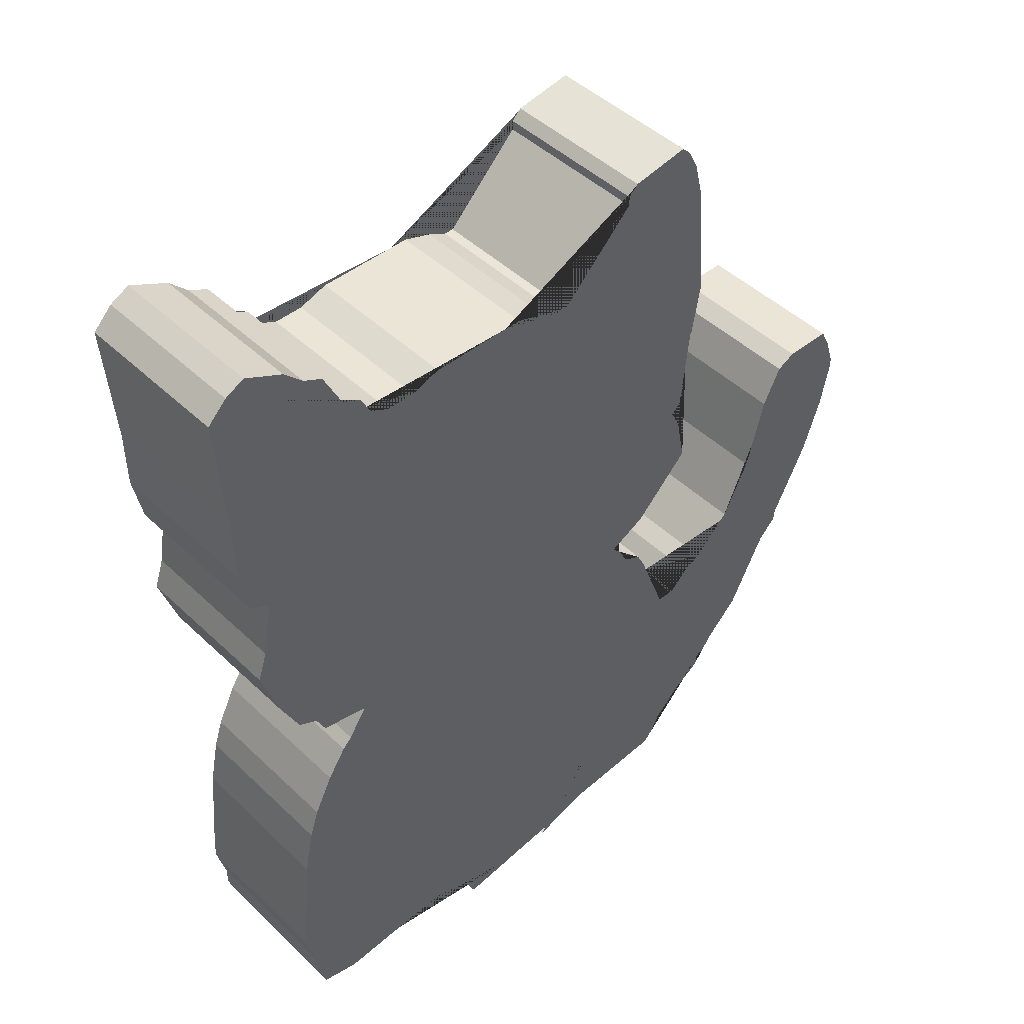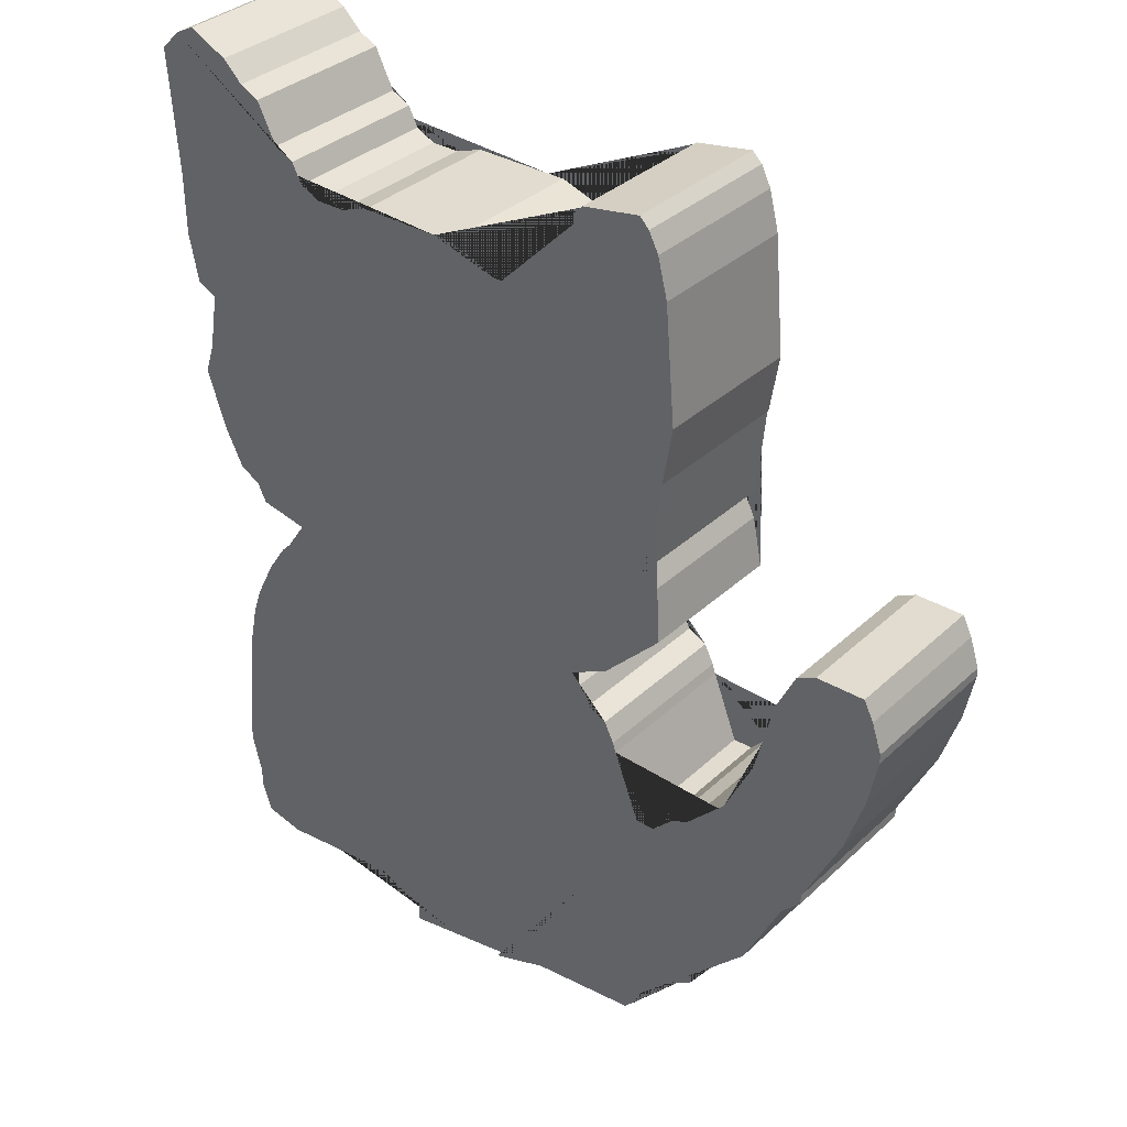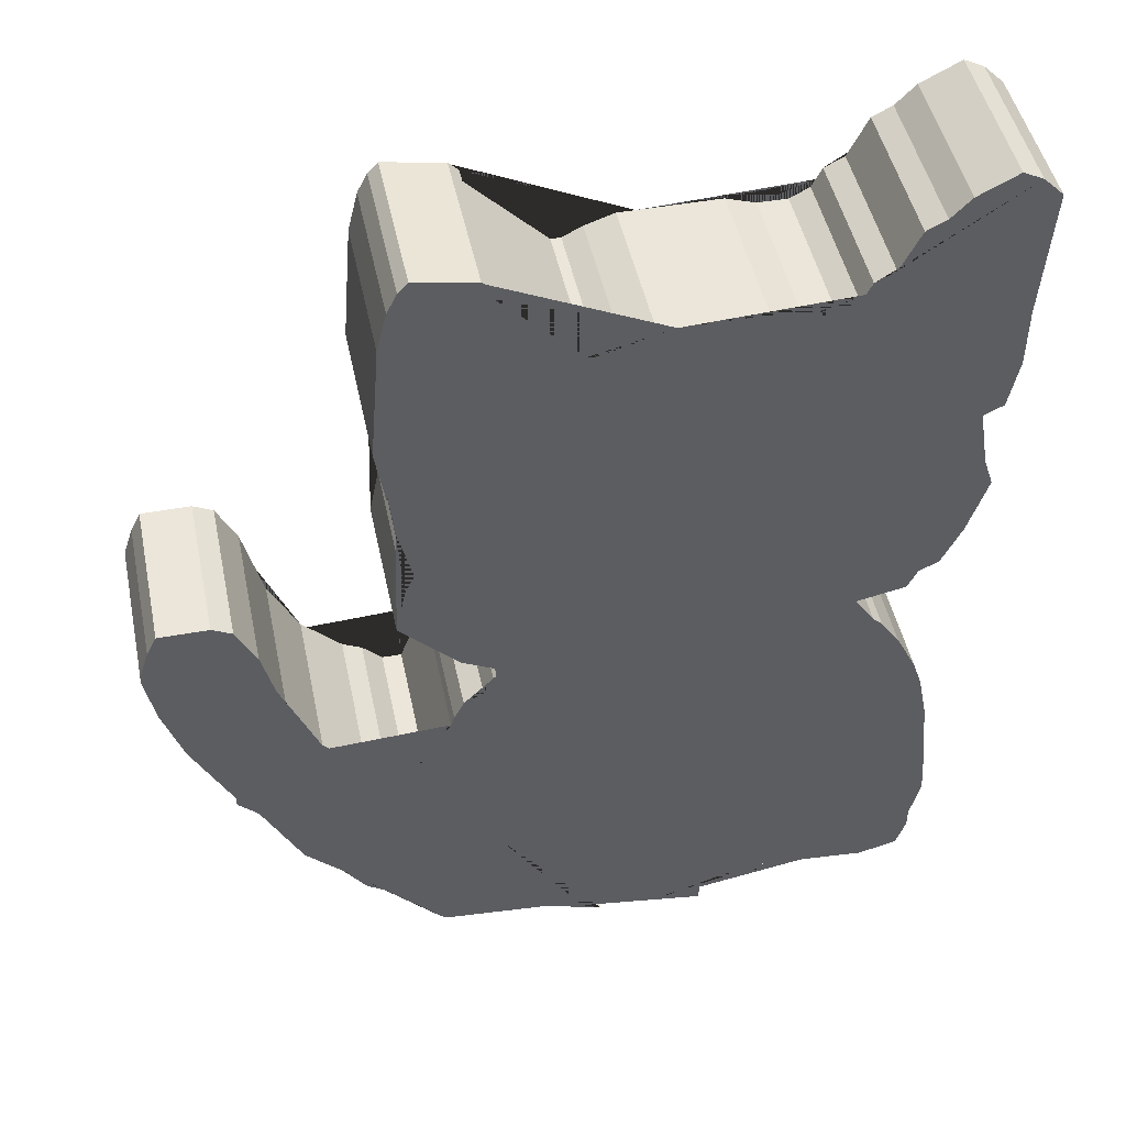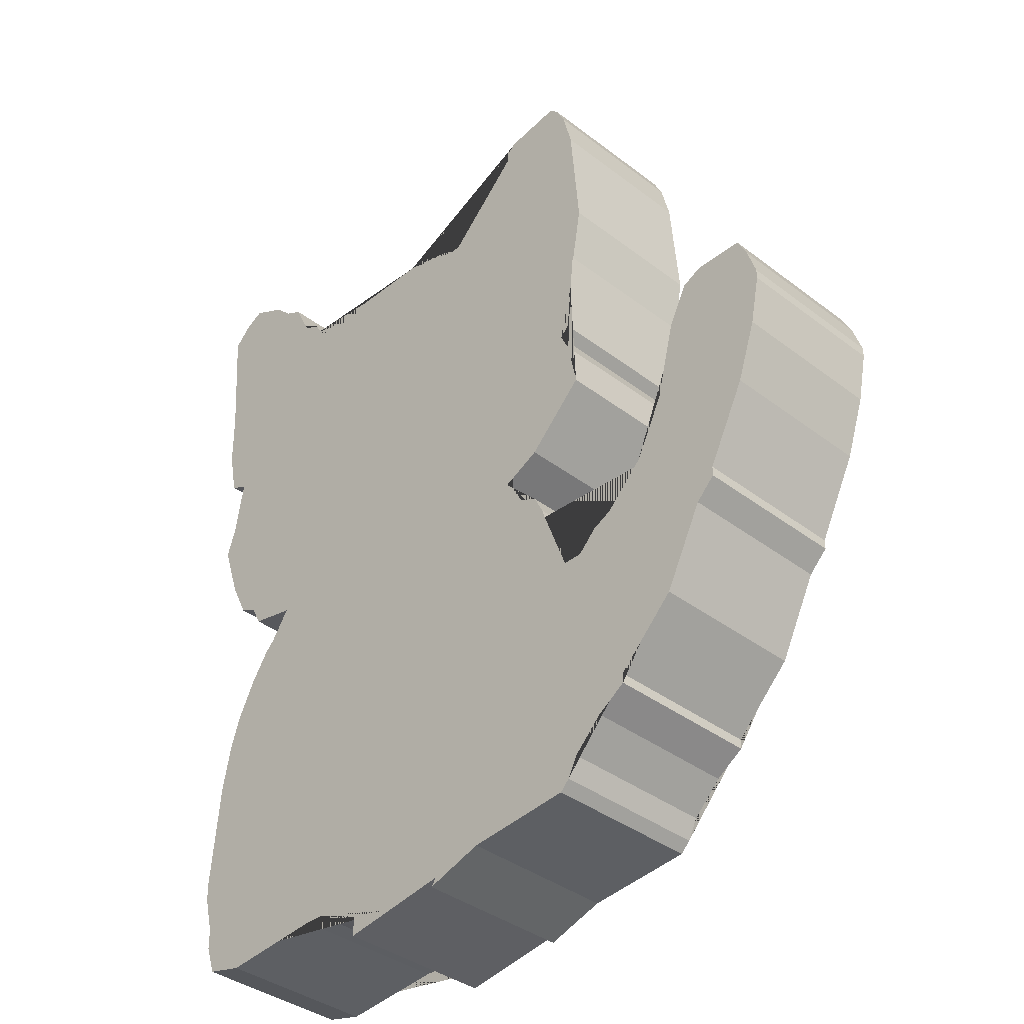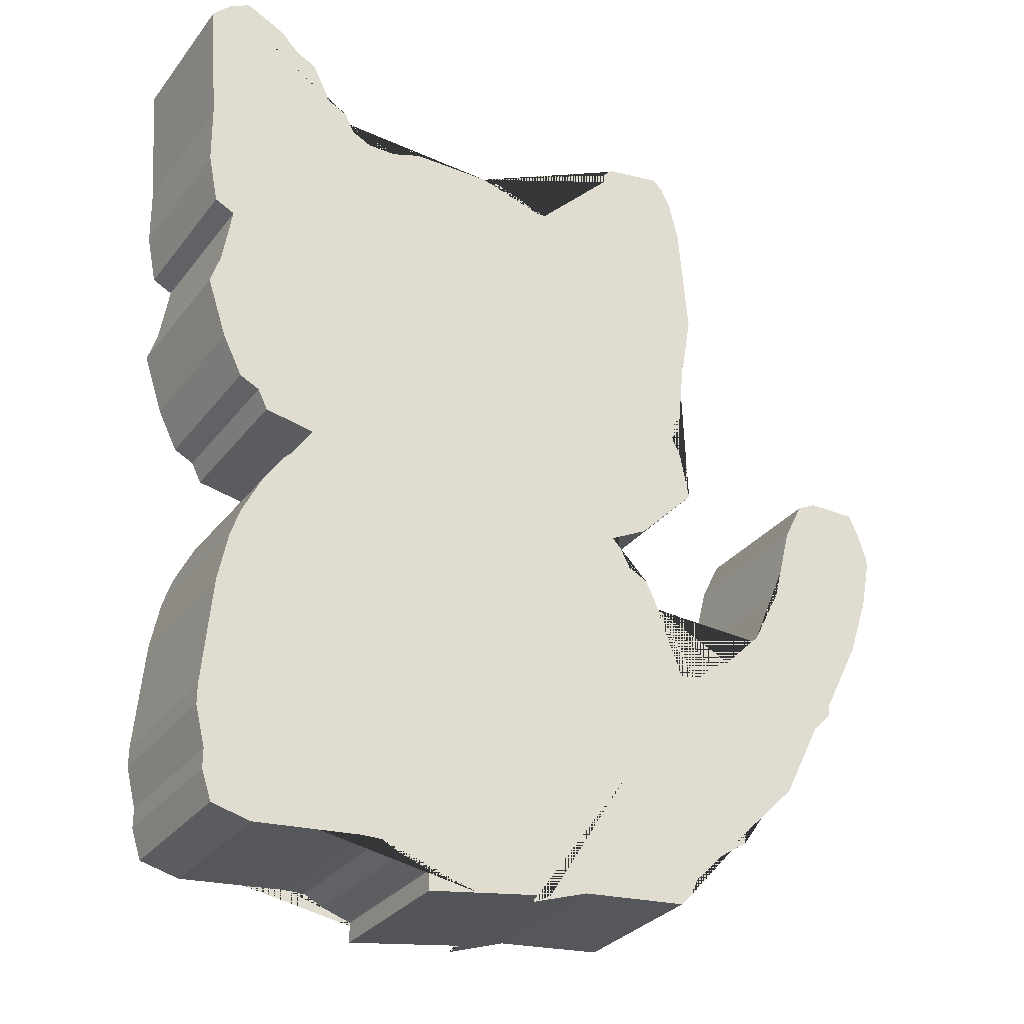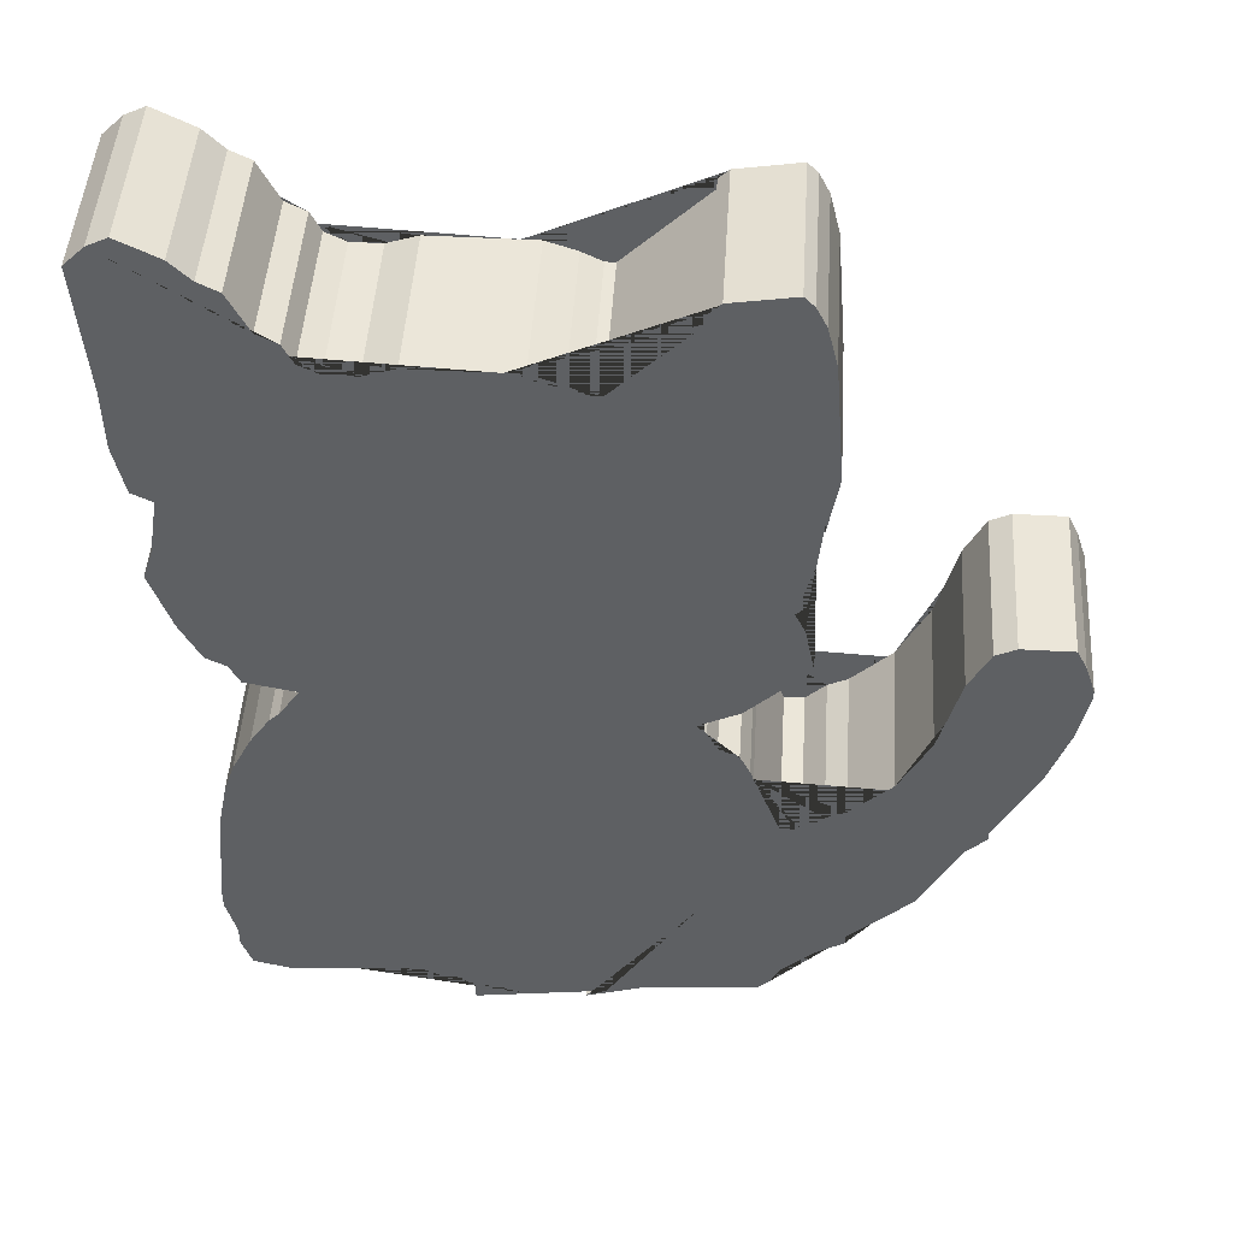
<metadata>
{"format":"obj","ext":"obj","renderer":"f3d","projection":"perspective","resolution":1024,"background":"white","views":[{"elev":45.8,"azim":-42.6,"up":"+Y"},{"elev":34.2,"azim":38.8,"up":"+Y"},{"elev":47.0,"azim":168.3,"up":"+Y"},{"elev":-37.5,"azim":45.6,"up":"+Y"},{"elev":-30.2,"azim":-30.4,"up":"+Y"},{"elev":47.4,"azim":3.6,"up":"+Y"}]}
</metadata>
<code>
g default
v 0.09724 0.7617 0
v 0.1134 0.7698 0
v 0.1459 0.7536 0
v 0.1621 0.7374 0
v 0.1783 0.7293 0
v 0.1945 0.6969 0
v 0.2107 0.6888 0
v 0.2188 0.6726 0
v 0.235 0.6645 0
v 0.2593 0.6645 0
v 0.2836 0.6726 0
v 0.3647 0.6726 0
v 0.389 0.6645 0
v 0.4052 0.6564 0
v 0.4133 0.6564 0
v 0.4781 0.7212 0
v 0.4781 0.7293 0
v 0.4862 0.7374 0
v 0.5348 0.7455 0
v 0.5429 0.7374 0
v 0.551 0.7212 0
v 0.5591 0.6888 0
v 0.5672 0.5915 0
v 0.5591 0.5429 0
v 0.5591 0.551 0
v 0.551 0.47 0
v 0.5429 0.4619 0
v 0.551 0.4457 0
v 0.5591 0.4052 0
v 0.4781 0.3403 0
v 0.4862 0.3322 0
v 0.4943 0.316 0
v 0.5105 0.3079 0
v 0.5186 0.2917 0
v 0.5429 0.2269 0
v 0.5591 0.2269 0
v 0.5753 0.2431 0
v 0.5915 0.2512 0
v 0.6483 0.3322 0
v 0.6645 0.3971 0
v 0.6807 0.4295 0
v 0.6969 0.4376 0
v 0.7374 0.4376 0
v 0.7455 0.4214 0
v 0.7536 0.3971 0
v 0.7536 0.389 0
v 0.7455 0.3484 0
v 0.7293 0.2998 0
v 0.6969 0.235 0
v 0.6969 0.2269 0
v 0.6807 0.2107 0
v 0.6483 0.1459 0
v 0.5996 0.09724 0
v 0.5996 0.08914 0
v 0.5753 0.07293 0
v 0.551 0.04862 0
v 0.5429 0.03241 0
v 0.5348 0.02431 0
v 0.4457 0.01621 0
v 0.3971 0 0
v 0.4133 0.008103 0
v 0.3079 -0.008103 0
v 0.3079 0.008103 0
v 0.2836 0.01621 0
v 0.2674 0.02431 0
v 0.2512 0.02431 0
v 0.1621 0.01621 0
v 0.1297 0.02431 0
v 0.1216 0.04862 0
v 0.1216 0.06483 0
v 0.1134 0.09724 0
v 0.1134 0.1134 0
v 0.1216 0.2026 0
v 0.1297 0.2431 0
v 0.1378 0.2674 0
v 0.154 0.2998 0
v 0.1702 0.3241 0
v 0.1783 0.3322 0
v 0.154 0.3647 0
v 0.1459 0.3809 0
v 0.1297 0.389 0
v 0.1134 0.4214 0
v 0.09724 0.47 0
v 0.1053 0.4943 0
v 0.1134 0.5429 0
v 0.09724 0.551 0
v 0.08914 0.5915 0
v 0.08103 0.7455 0
v 0.5105 0.3565 0
v 0.6543 0.3565 0
v 0.7471 0.3565 0
v 0.1945 0.3565 0
v 0.4846 0.3436 0
v 0.4846 0.3339 0
v 0.4846 0.01974 0
v 0.4846 0.3565 0
v 0.624 0.1216 0
v 0.4846 0.1216 0
v 0.6191 0.1167 0
v 0.6191 0.1216 0
v 0.5213 0.2836 0
v 0.624 0.2836 0
v 0.7212 0.2836 0
v 0.4846 0.2836 0
v 0.6191 0.2788 0
v 0.1142 0.1216 0
v 0.3501 -0.00162 0
v 0.3501 0.1216 0
v 0.2155 0.02107 0
v 0.2155 0.1216 0
v 0.3501 0.3565 0
v 0.3501 0.2836 0
v 0.1459 0.2836 0
v 0.2155 0.2836 0
v 0.2155 0.3565 0
v 0.4846 0.7358 0
v 0.5551 0.5105 0
v 0.4846 0.5105 0
v 0.5632 0.6402 0
v 0.4846 0.6402 0
v 0.108 0.5105 0
v 0.3501 0.5105 0
v 0.2155 0.5105 0
v 0.3501 0.6726 0
v 0.3501 0.6402 0
v 0.08868 0.6402 0
v 0.2155 0.6402 0
v 0.2155 0.6791 0
v 0.09724 0.7617 -0.1305
v 0.1134 0.7698 -0.1305
v 0.1459 0.7536 -0.1305
v 0.1621 0.7374 -0.1305
v 0.1783 0.7293 -0.1305
v 0.1945 0.6969 -0.1305
v 0.2107 0.6888 -0.1305
v 0.2155 0.6791 -0.1305
v 0.2155 0.6402 -0.1305
v 0.08868 0.6402 -0.1305
v 0.08103 0.7455 -0.1305
v 0.1459 0.2836 -0.1305
v 0.154 0.2998 -0.1305
v 0.1702 0.3241 -0.1305
v 0.1783 0.3322 -0.1305
v 0.1945 0.3565 -0.1305
v 0.2155 0.3565 -0.1305
v 0.2155 0.2836 -0.1305
v 0.5105 0.3565 -0.1305
v 0.4846 0.3436 -0.1305
v 0.4846 0.3565 -0.1305
v 0.6191 0.1167 -0.1305
v 0.5996 0.09724 -0.1305
v 0.5996 0.08914 -0.1305
v 0.5753 0.07293 -0.1305
v 0.551 0.04862 -0.1305
v 0.5429 0.03241 -0.1305
v 0.5348 0.02431 -0.1305
v 0.4846 0.01974 -0.1305
v 0.4846 0.1216 -0.1305
v 0.6191 0.1216 -0.1305
v 0.624 0.1216 -0.1305
v 0.5213 0.2836 -0.1305
v 0.5429 0.2269 -0.1305
v 0.5591 0.2269 -0.1305
v 0.5753 0.2431 -0.1305
v 0.5915 0.2512 -0.1305
v 0.6191 0.2788 -0.1305
v 0.4846 0.2836 -0.1305
v 0.624 0.2836 -0.1305
v 0.7212 0.2836 -0.1305
v 0.6969 0.235 -0.1305
v 0.6969 0.2269 -0.1305
v 0.6807 0.2107 -0.1305
v 0.6483 0.1459 -0.1305
v 0.6483 0.3322 -0.1305
v 0.6543 0.3565 -0.1305
v 0.7471 0.3565 -0.1305
v 0.7455 0.3484 -0.1305
v 0.7293 0.2998 -0.1305
v 0.2155 0.02107 -0.1305
v 0.1621 0.01621 -0.1305
v 0.1297 0.02431 -0.1305
v 0.1216 0.04862 -0.1305
v 0.1216 0.06483 -0.1305
v 0.1134 0.09724 -0.1305
v 0.1134 0.1134 -0.1305
v 0.1142 0.1216 -0.1305
v 0.2155 0.1216 -0.1305
v 0.4457 0.01621 -0.1305
v 0.3971 0 -0.1305
v 0.4133 0.008103 -0.1305
v 0.3501 -0.00162 -0.1305
v 0.3501 0.1216 -0.1305
v 0.3079 -0.008103 -0.1305
v 0.3079 0.008103 -0.1305
v 0.2836 0.01621 -0.1305
v 0.2674 0.02431 -0.1305
v 0.2512 0.02431 -0.1305
v 0.4781 0.3403 -0.1305
v 0.4846 0.3339 -0.1305
v 0.3501 0.2836 -0.1305
v 0.3501 0.3565 -0.1305
v 0.1216 0.2026 -0.1305
v 0.1297 0.2431 -0.1305
v 0.1378 0.2674 -0.1305
v 0.4846 0.7358 -0.1305
v 0.4862 0.7374 -0.1305
v 0.5348 0.7455 -0.1305
v 0.5429 0.7374 -0.1305
v 0.551 0.7212 -0.1305
v 0.5591 0.6888 -0.1305
v 0.5632 0.6402 -0.1305
v 0.4846 0.6402 -0.1305
v 0.5551 0.5105 -0.1305
v 0.551 0.47 -0.1305
v 0.5429 0.4619 -0.1305
v 0.551 0.4457 -0.1305
v 0.5591 0.4052 -0.1305
v 0.4846 0.5105 -0.1305
v 0.6645 0.3971 -0.1305
v 0.6807 0.4295 -0.1305
v 0.6969 0.4376 -0.1305
v 0.7374 0.4376 -0.1305
v 0.7455 0.4214 -0.1305
v 0.7536 0.3971 -0.1305
v 0.7536 0.389 -0.1305
v 0.5672 0.5915 -0.1305
v 0.5591 0.5429 -0.1305
v 0.5591 0.551 -0.1305
v 0.154 0.3647 -0.1305
v 0.1459 0.3809 -0.1305
v 0.1297 0.389 -0.1305
v 0.1134 0.4214 -0.1305
v 0.09724 0.47 -0.1305
v 0.1053 0.4943 -0.1305
v 0.108 0.5105 -0.1305
v 0.2155 0.5105 -0.1305
v 0.3501 0.5105 -0.1305
v 0.3501 0.6726 -0.1305
v 0.3647 0.6726 -0.1305
v 0.389 0.6645 -0.1305
v 0.4052 0.6564 -0.1305
v 0.4133 0.6564 -0.1305
v 0.4781 0.7212 -0.1305
v 0.4781 0.7293 -0.1305
v 0.3501 0.6402 -0.1305
v 0.1134 0.5429 -0.1305
v 0.09724 0.551 -0.1305
v 0.08914 0.5915 -0.1305
v 0.2188 0.6726 -0.1305
v 0.235 0.6645 -0.1305
v 0.2593 0.6645 -0.1305
v 0.2836 0.6726 -0.1305
v 0.4862 0.3322 -0.1305
v 0.4943 0.316 -0.1305
v 0.5105 0.3079 -0.1305
v 0.5186 0.2917 -0.1305
g Trim_Char_n_15_1 Trim_Text_n_2_1
f 129 130 131 132 133 134 135 136 137 138 139
f 140 141 142 143 144 145 146
f 147 148 149
f 150 151 152 153 154 155 156 157 158 159
f 160 150 159
f 161 162 163 164 165 166 159 158 167
f 166 168 169 170 171 172 173 160 159
f 168 174 175 176 177 178 169
f 179 180 181 182 183 184 185 186 187
f 158 157 188 189 190 191 192
f 191 193 194 195 196 197 179 187 192
f 148 198 199 167 200 201 149
f 167 158 192 200
f 187 186 202 203 204 140 146
f 192 187 146 200
f 145 201 200 146
f 205 206 207 208 209 210 211 212
f 213 214 215 216 217 147 149 218
f 175 219 220 221 222 223 224 225 176
f 211 226 227 228 213 218 212
f 145 144 229 230 231 232 233 234 235 236
f 218 149 201 237
f 201 145 236 237
f 238 239 240 241 242 243 244 205 212 245
f 212 218 237 245
f 236 235 246 247 248 138 137
f 245 237 236 137
f 136 249 250 251 252 238 245 137
f 199 253 254 255 256 161 167
f 1 88 126 127 128 7 6 5 4 3 2
f 113 114 115 92 78 77 76
f 89 96 93
f 99 100 98 95 58 57 56 55 54 53
f 97 100 99
f 101 104 98 100 105 38 37 36 35
f 105 100 97 52 51 50 49 103 102
f 102 103 48 47 91 90 39
f 109 110 106 72 71 70 69 68 67
f 98 108 107 61 60 59 95
f 107 108 110 109 66 65 64 63 62
f 93 96 111 112 104 94 30
f 104 112 108 98
f 110 114 113 75 74 73 106
f 108 112 114 110
f 115 114 112 111
f 116 120 119 22 21 20 19 18
f 117 118 96 89 29 28 27 26
f 90 91 46 45 44 43 42 41 40
f 119 120 118 117 25 24 23
f 115 123 121 84 83 82 81 80 79 92
f 118 122 111 96
f 111 122 123 115
f 124 125 120 116 17 16 15 14 13 12
f 120 125 122 118
f 123 127 126 87 86 85 121
f 125 127 123 122
f 128 127 125 124 11 10 9 8
f 94 104 101 34 33 32 31
f 1 2 130 129
f 2 3 131 130
f 3 4 132 131
f 4 5 133 132
f 5 6 134 133
f 6 7 135 134
f 7 128 136 135
f 126 88 139 138
f 88 1 129 139
f 113 76 141 140
f 76 77 142 141
f 77 78 143 142
f 78 92 144 143
f 89 93 148 147
f 99 53 151 150
f 53 54 152 151
f 54 55 153 152
f 55 56 154 153
f 56 57 155 154
f 57 58 156 155
f 58 95 157 156
f 97 99 150 160
f 101 35 162 161
f 35 36 163 162
f 36 37 164 163
f 37 38 165 164
f 38 105 166 165
f 105 102 168 166
f 103 49 170 169
f 49 50 171 170
f 50 51 172 171
f 51 52 173 172
f 52 97 160 173
f 102 39 174 168
f 39 90 175 174
f 91 47 177 176
f 47 48 178 177
f 48 103 169 178
f 109 67 180 179
f 67 68 181 180
f 68 69 182 181
f 69 70 183 182
f 70 71 184 183
f 71 72 185 184
f 72 106 186 185
f 95 59 188 157
f 59 60 189 188
f 60 61 190 189
f 61 107 191 190
f 107 62 193 191
f 62 63 194 193
f 63 64 195 194
f 64 65 196 195
f 65 66 197 196
f 66 109 179 197
f 93 30 198 148
f 30 94 199 198
f 106 73 202 186
f 73 74 203 202
f 74 75 204 203
f 75 113 140 204
f 116 18 206 205
f 18 19 207 206
f 19 20 208 207
f 20 21 209 208
f 21 22 210 209
f 22 119 211 210
f 117 26 214 213
f 26 27 215 214
f 27 28 216 215
f 28 29 217 216
f 29 89 147 217
f 90 40 219 175
f 40 41 220 219
f 41 42 221 220
f 42 43 222 221
f 43 44 223 222
f 44 45 224 223
f 45 46 225 224
f 46 91 176 225
f 119 23 226 211
f 23 24 227 226
f 24 25 228 227
f 25 117 213 228
f 92 79 229 144
f 79 80 230 229
f 80 81 231 230
f 81 82 232 231
f 82 83 233 232
f 83 84 234 233
f 84 121 235 234
f 124 12 239 238
f 12 13 240 239
f 13 14 241 240
f 14 15 242 241
f 15 16 243 242
f 16 17 244 243
f 17 116 205 244
f 121 85 246 235
f 85 86 247 246
f 86 87 248 247
f 87 126 138 248
f 128 8 249 136
f 8 9 250 249
f 9 10 251 250
f 10 11 252 251
f 11 124 238 252
f 94 31 253 199
f 31 32 254 253
f 32 33 255 254
f 33 34 256 255
f 34 101 161 256

</code>
